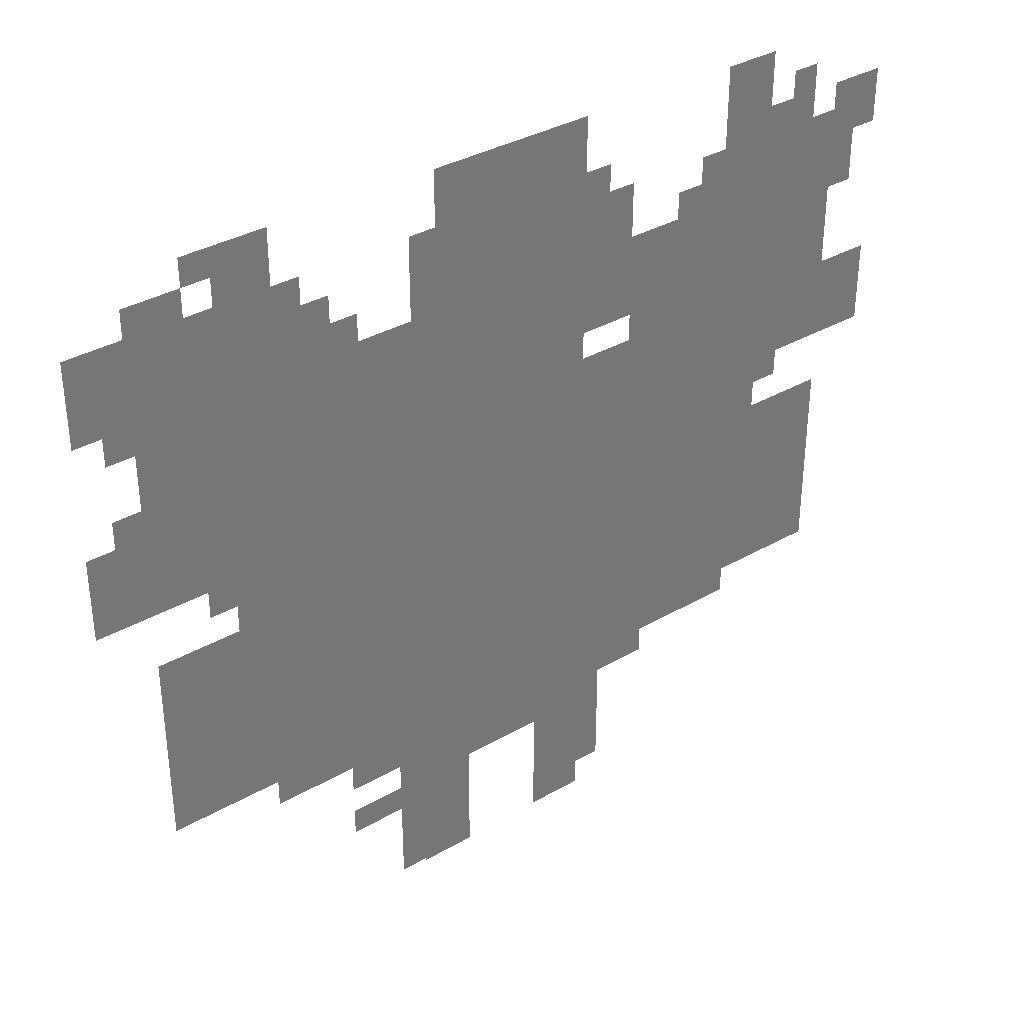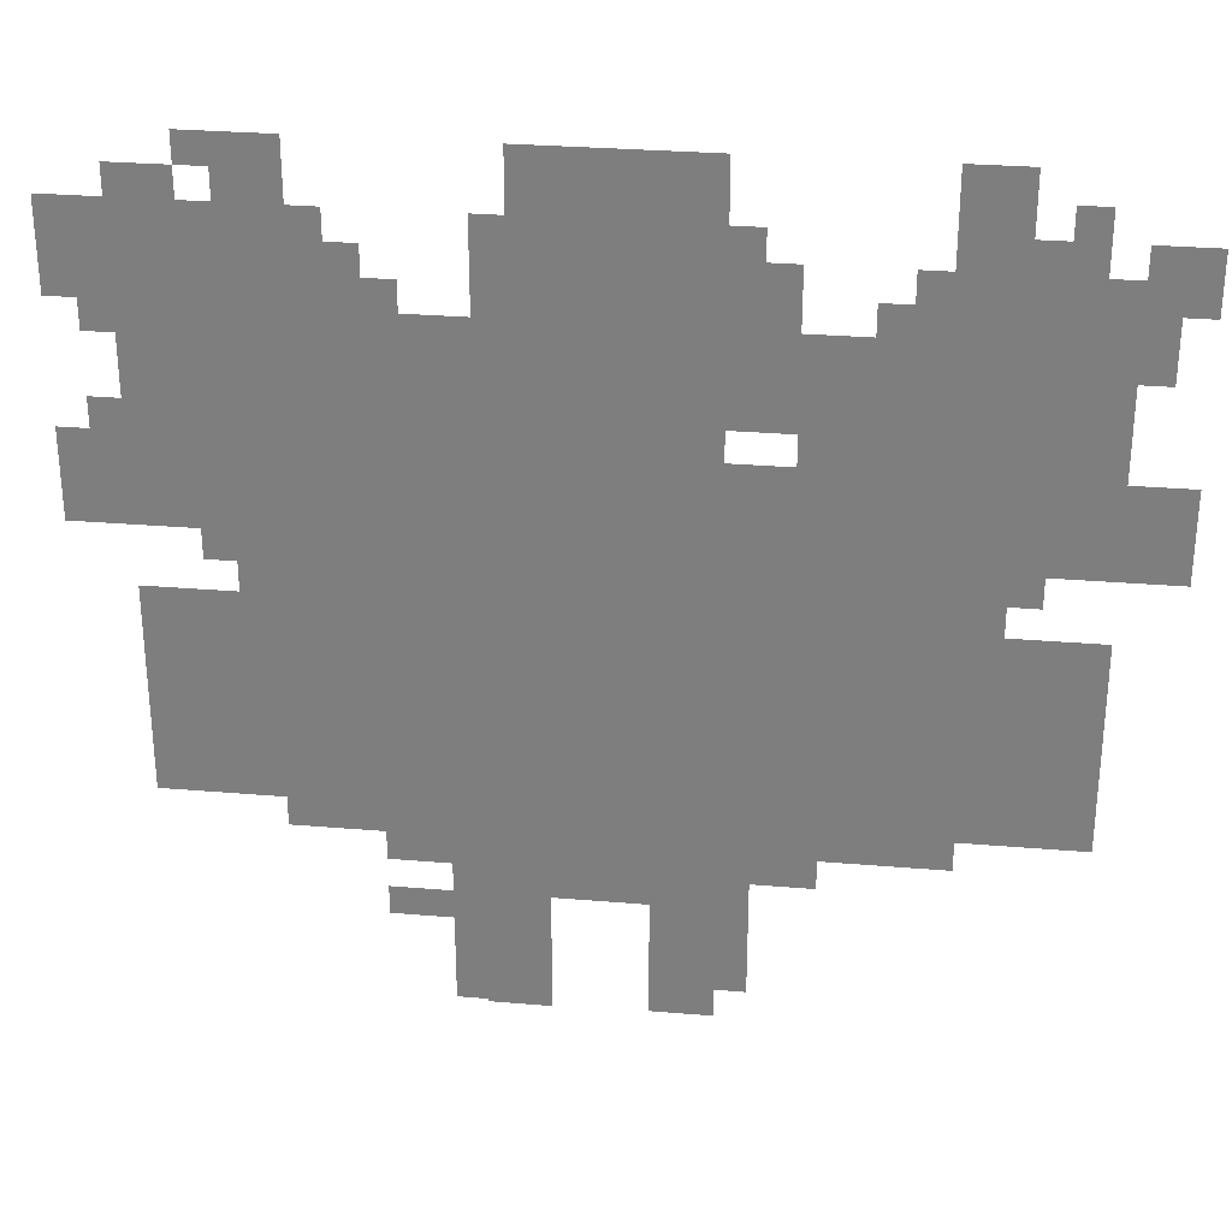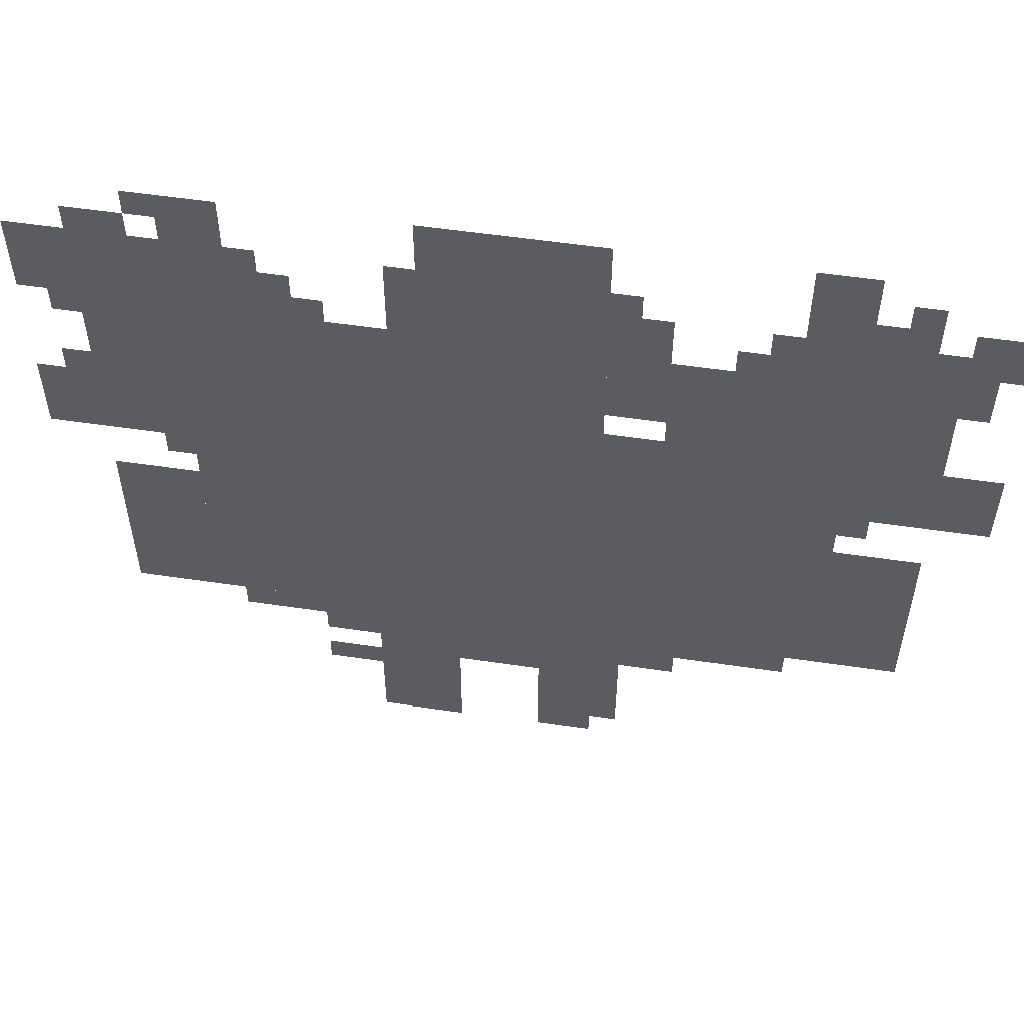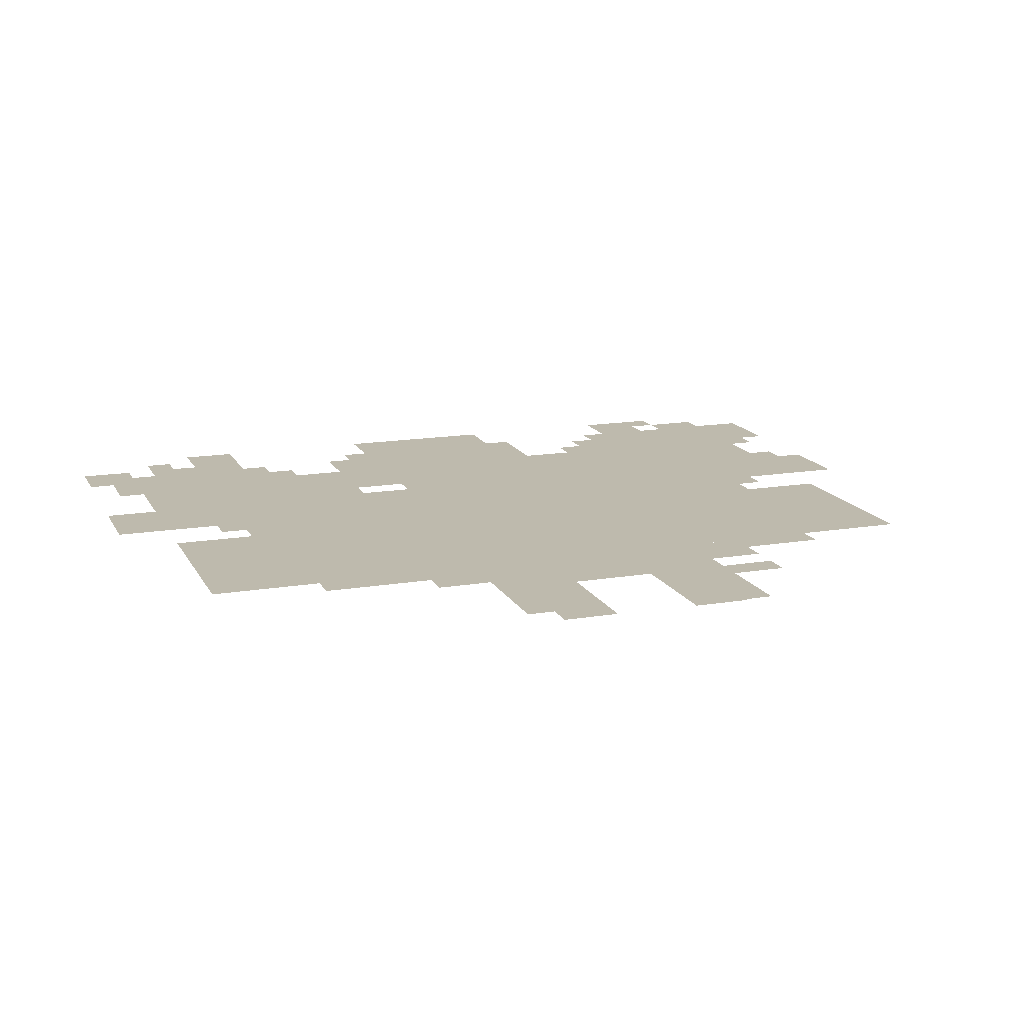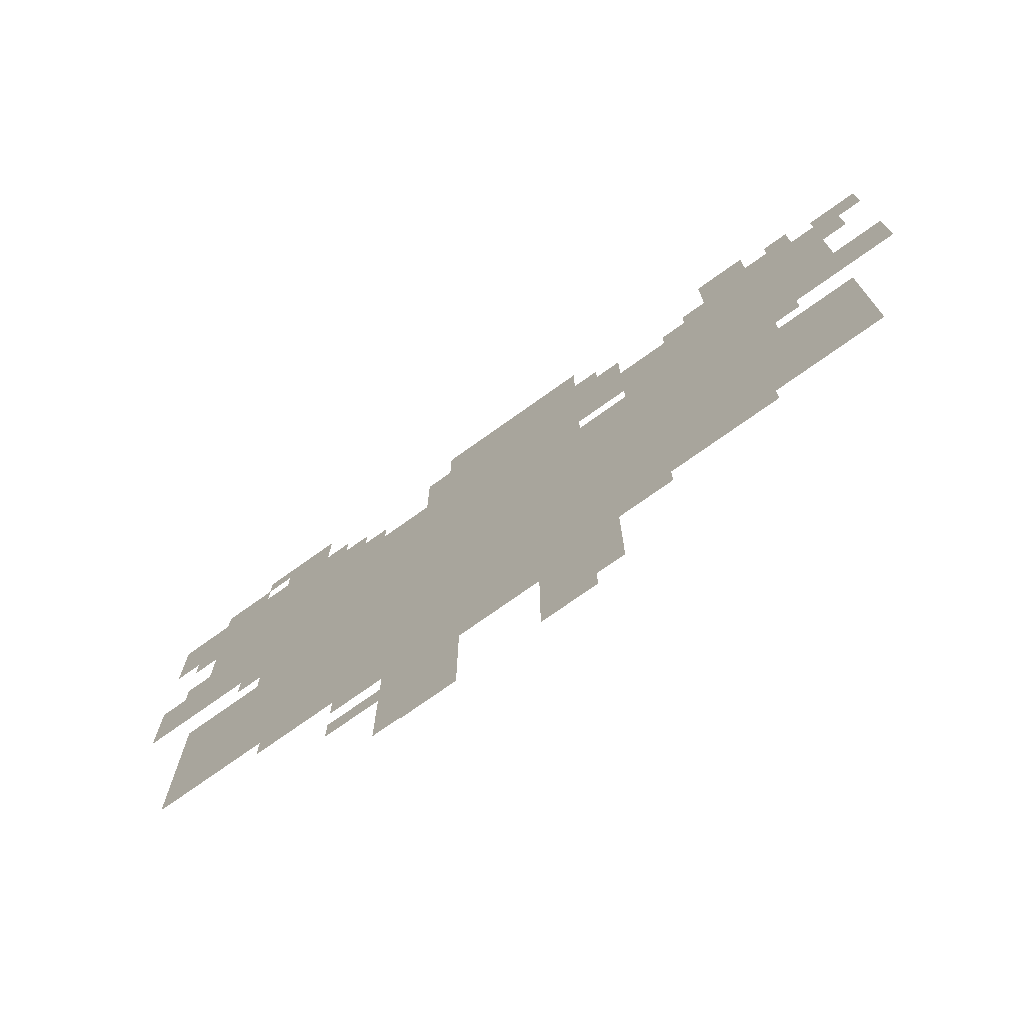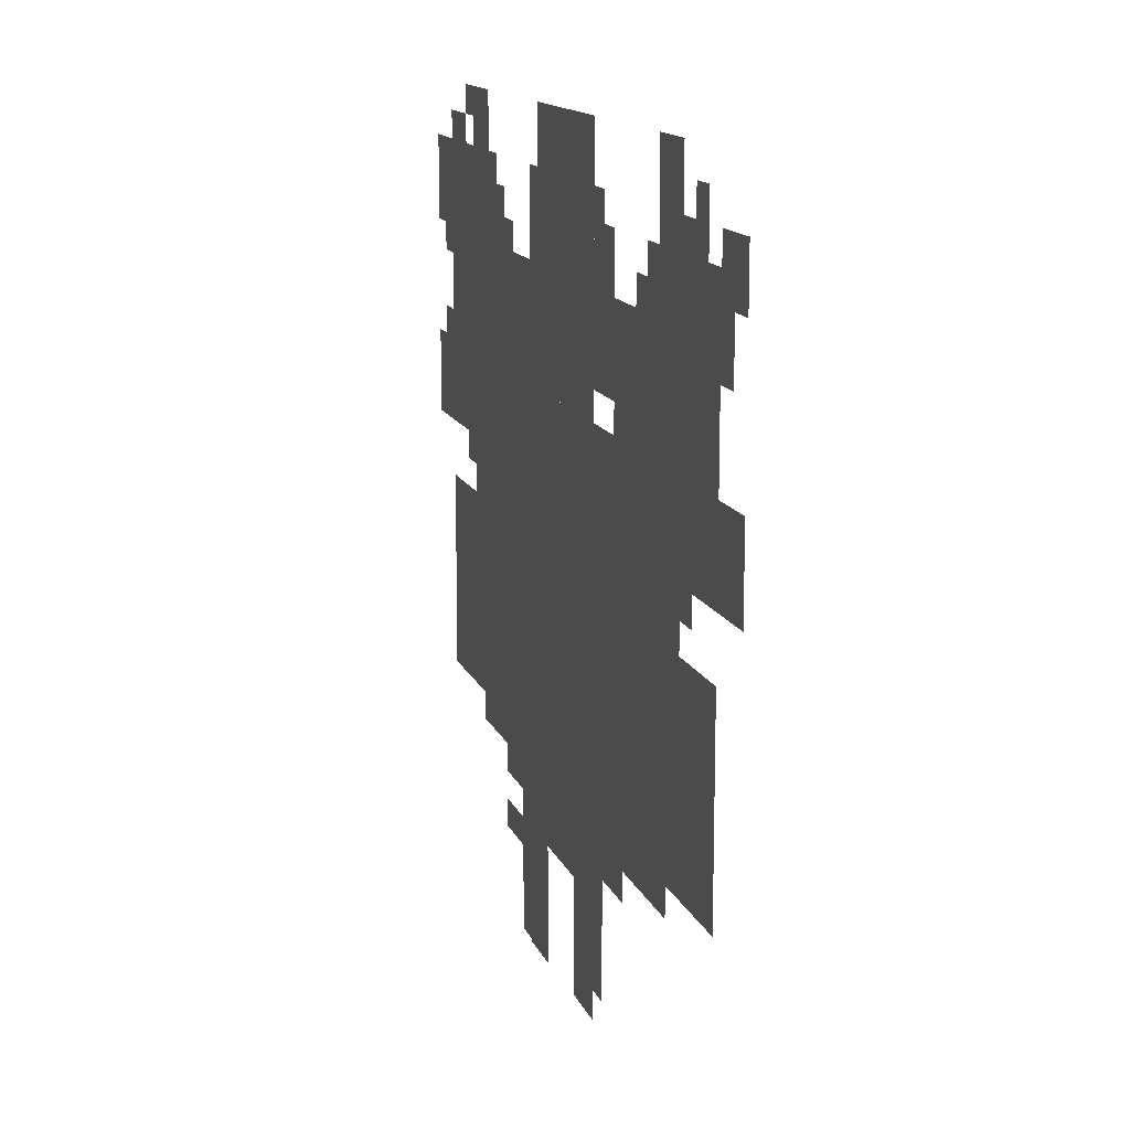
<metadata>
{"format":"obj","ext":"obj","renderer":"f3d","projection":"perspective","resolution":1024,"background":"white","views":[{"elev":35.4,"azim":142.7,"up":"+Y"},{"elev":29.5,"azim":-172.9,"up":"+Y"},{"elev":54.6,"azim":-171.1,"up":"+Y"},{"elev":15.4,"azim":-19.6,"up":"+Z"},{"elev":-74.5,"azim":-144.5,"up":"+Y"},{"elev":13.9,"azim":-106.4,"up":"+Y"}]}
</metadata>
<code>
g beierfasite_younv-mesh
v -512 227 0
v -512 611 0
v -864 611 0
v -864 227 0
v -160 227 0
v -160 611 0
v -512 611 0
v -512 227 0
v -768 611 0
v -768 803 0
v -960 803 0
v -960 611 0
v -416 739 0
v -416 899 0
v -608 899 0
v -608 739 0
v -160 611 0
v -160 739 0
v -384 739 0
v -384 611 0
v -384 611 0
v -384 739 0
v -608 739 0
v -608 611 0
v -864 227 0
v -864 451 0
v -960 451 0
v -960 227 0
v -64 227 0
v -64 451 0
v -160 451 0
v -160 227 0
v -864 515 0
v -864 611 0
v -1023 611 0
v -1023 515 0
v -352 3 0
v -352 163 0
v -448 163 0
v -448 3 0
v -608 643 0
v -608 739 0
v -768 739 0
v -768 643 0
v -64 515 0
v -64 675 0
v -160 675 0
v -160 515 0
v -64 675 0
v -64 835 0
v -160 835 0
v -160 675 0
v -288 163 0
v -288 227 0
v -512 227 0
v -512 163 0
v -544 35 0
v -544 163 0
v -640 163 0
v -640 35 0
v -512 163 0
v -512 227 0
v -704 227 0
v -704 163 0
v 0 739 0
v 0 835 0
v -64 835 0
v -64 739 0
v 0 515 0
v 0 611 0
v -64 611 0
v -64 515 0
v -800 803 0
v -800 899 0
v -864 899 0
v -864 803 0
v -160 803 0
v -160 899 0
v -224 899 0
v -224 803 0
v -224 739 0
v -224 803 0
v -288 803 0
v -288 739 0
v -608 739 0
v -608 803 0
v -672 803 0
v -672 739 0
v -160 739 0
v -160 803 0
v -224 803 0
v -224 739 0
v -896 803 0
v -896 867 0
v -928 867 0
v -928 803 0
v -64 835 0
v -64 867 0
v -128 867 0
v -128 835 0
v -192 195 0
v -192 227 0
v -256 227 0
v -256 195 0
v -448 131 0
v -448 163 0
v -512 163 0
v -512 131 0
v -544 3 0
v -544 35 0
v -608 35 0
v -608 3 0
v -384 0 0
v -384 3 0
v -448 3 0
v -448 0 0
v -992 771 0
v -992 835 0
v -1023 835 0
v -1023 771 0
v -288 99 0
v -288 131 0
v -352 131 0
v -352 99 0
v -768 195 0
v -768 227 0
v -832 227 0
v -832 195 0
v -384 771 0
v -384 835 0
v -416 835 0
v -416 771 0
v -960 707 0
v -960 771 0
v -992 771 0
v -992 707 0
v -704 195 0
v -704 227 0
v -768 227 0
v -768 195 0
v -672 611 0
v -672 643 0
v -736 643 0
v -736 611 0
v -960 771 0
v -960 835 0
v -992 835 0
v -992 771 0
v -736 739 0
v -736 771 0
v -768 771 0
v -768 739 0
v -288 739 0
v -288 771 0
v -320 771 0
v -320 739 0
v -864 803 0
v -864 835 0
v -896 835 0
v -896 803 0
v -32 707 0
v -32 739 0
v -64 739 0
v -64 707 0
v -128 483 0
v -128 515 0
v -160 515 0
v -160 483 0
v -864 483 0
v -864 515 0
v -896 515 0
v -896 483 0
v -32 611 0
v -32 643 0
v -64 643 0
v -64 611 0
v -384 739 0
v -384 771 0
v -416 771 0
v -416 739 0
v -512 131 0
v -512 163 0
v -544 163 0
v -544 131 0
v -256 195 0
v -256 227 0
v -288 227 0
v -288 195 0
v -736 611 0
v -736 643 0
v -768 643 0
v -768 611 0
v -608 803 0
v -608 835 0
v -640 835 0
v -640 803 0
v -224 803 0
v -224 835 0
v -256 835 0
v -256 803 0
v -128 867 0
v -128 899 0
v -160 899 0
v -160 867 0
g beierfasite_younv-mesh_0
f 3 2 1
f 1 4 3
f 7 6 5
f 5 8 7
f 11 10 9
f 9 12 11
f 15 14 13
f 13 16 15
f 19 18 17
f 17 20 19
f 23 22 21
f 21 24 23
f 27 26 25
f 25 28 27
f 31 30 29
f 29 32 31
f 35 34 33
f 33 36 35
f 39 38 37
f 37 40 39
f 43 42 41
f 41 44 43
f 47 46 45
f 45 48 47
f 51 50 49
f 49 52 51
f 55 54 53
f 53 56 55
f 59 58 57
f 57 60 59
f 63 62 61
f 61 64 63
f 67 66 65
f 65 68 67
f 71 70 69
f 69 72 71
f 75 74 73
f 73 76 75
f 79 78 77
f 77 80 79
f 83 82 81
f 81 84 83
f 87 86 85
f 85 88 87
f 91 90 89
f 89 92 91
f 95 94 93
f 93 96 95
f 99 98 97
f 97 100 99
f 103 102 101
f 101 104 103
f 107 106 105
f 105 108 107
f 111 110 109
f 109 112 111
f 115 114 113
f 113 116 115
f 119 118 117
f 117 120 119
f 123 122 121
f 121 124 123
f 127 126 125
f 125 128 127
f 131 130 129
f 129 132 131
f 135 134 133
f 133 136 135
f 139 138 137
f 137 140 139
f 143 142 141
f 141 144 143
f 147 146 145
f 145 148 147
f 151 150 149
f 149 152 151
f 155 154 153
f 153 156 155
f 159 158 157
f 157 160 159
f 163 162 161
f 161 164 163
f 167 166 165
f 165 168 167
f 171 170 169
f 169 172 171
f 175 174 173
f 173 176 175
f 179 178 177
f 177 180 179
f 183 182 181
f 181 184 183
f 187 186 185
f 185 188 187
f 191 190 189
f 189 192 191
f 195 194 193
f 193 196 195
f 199 198 197
f 197 200 199
f 203 202 201
f 201 204 203

</code>
